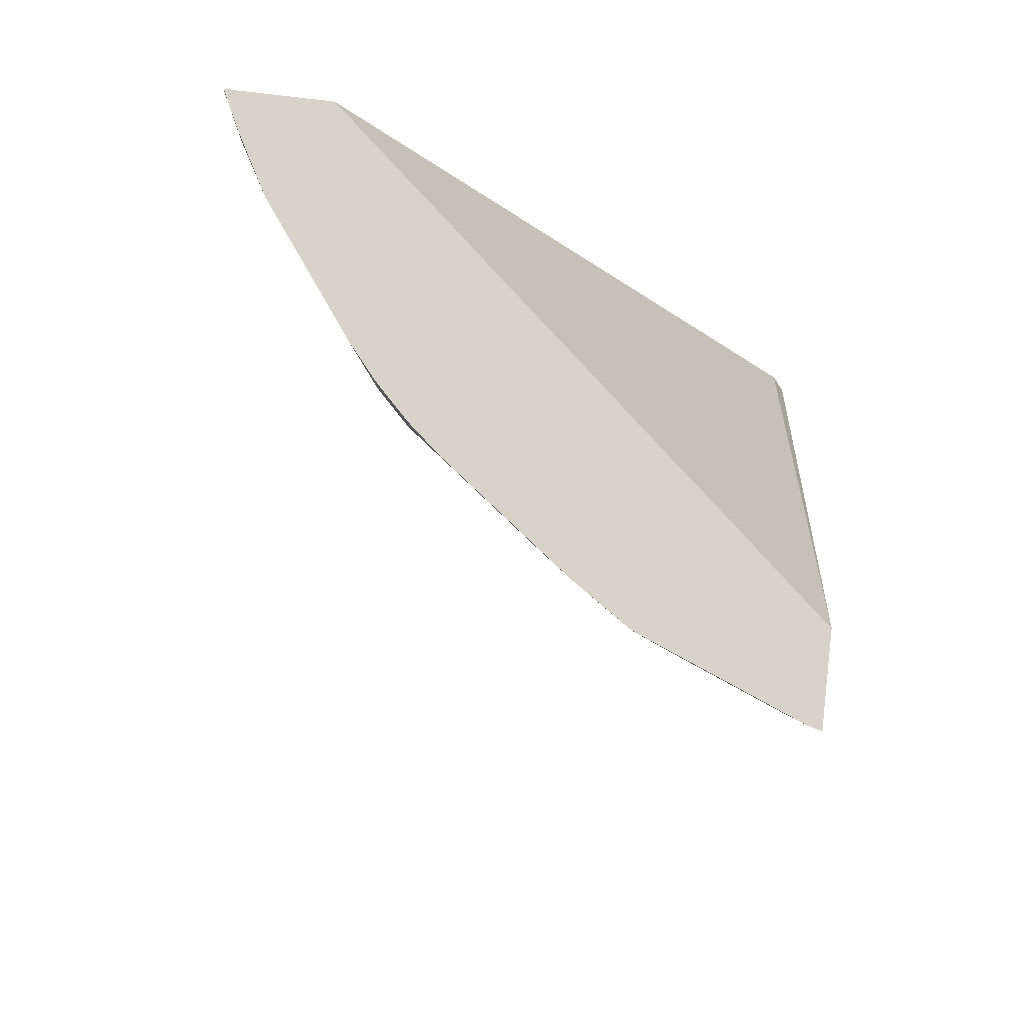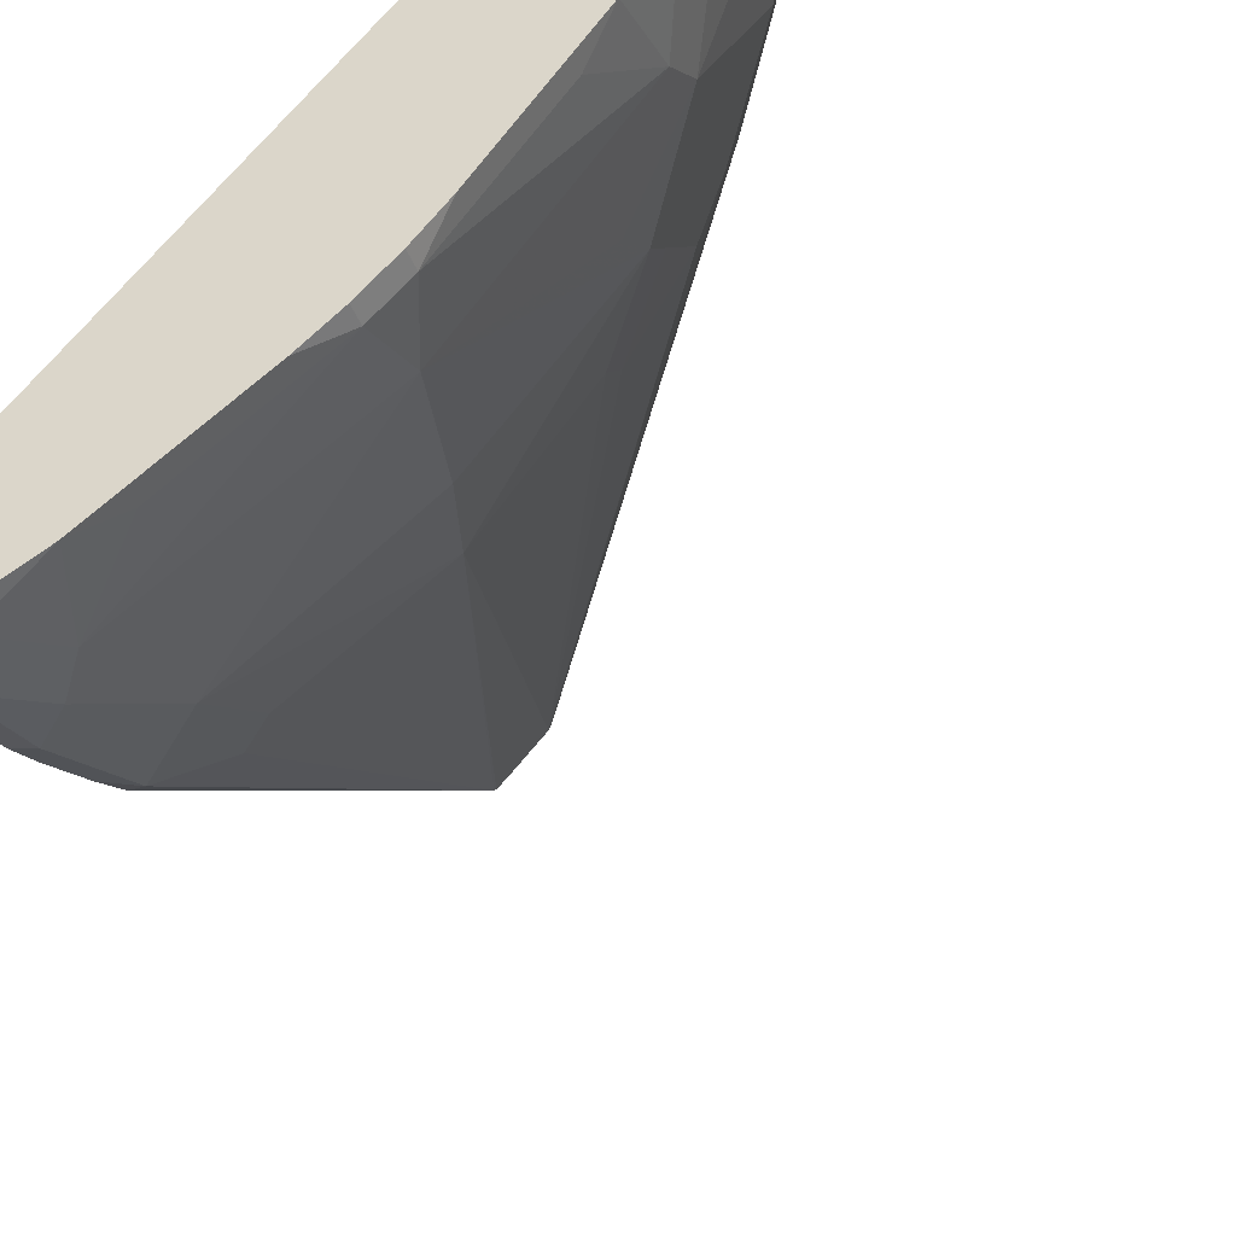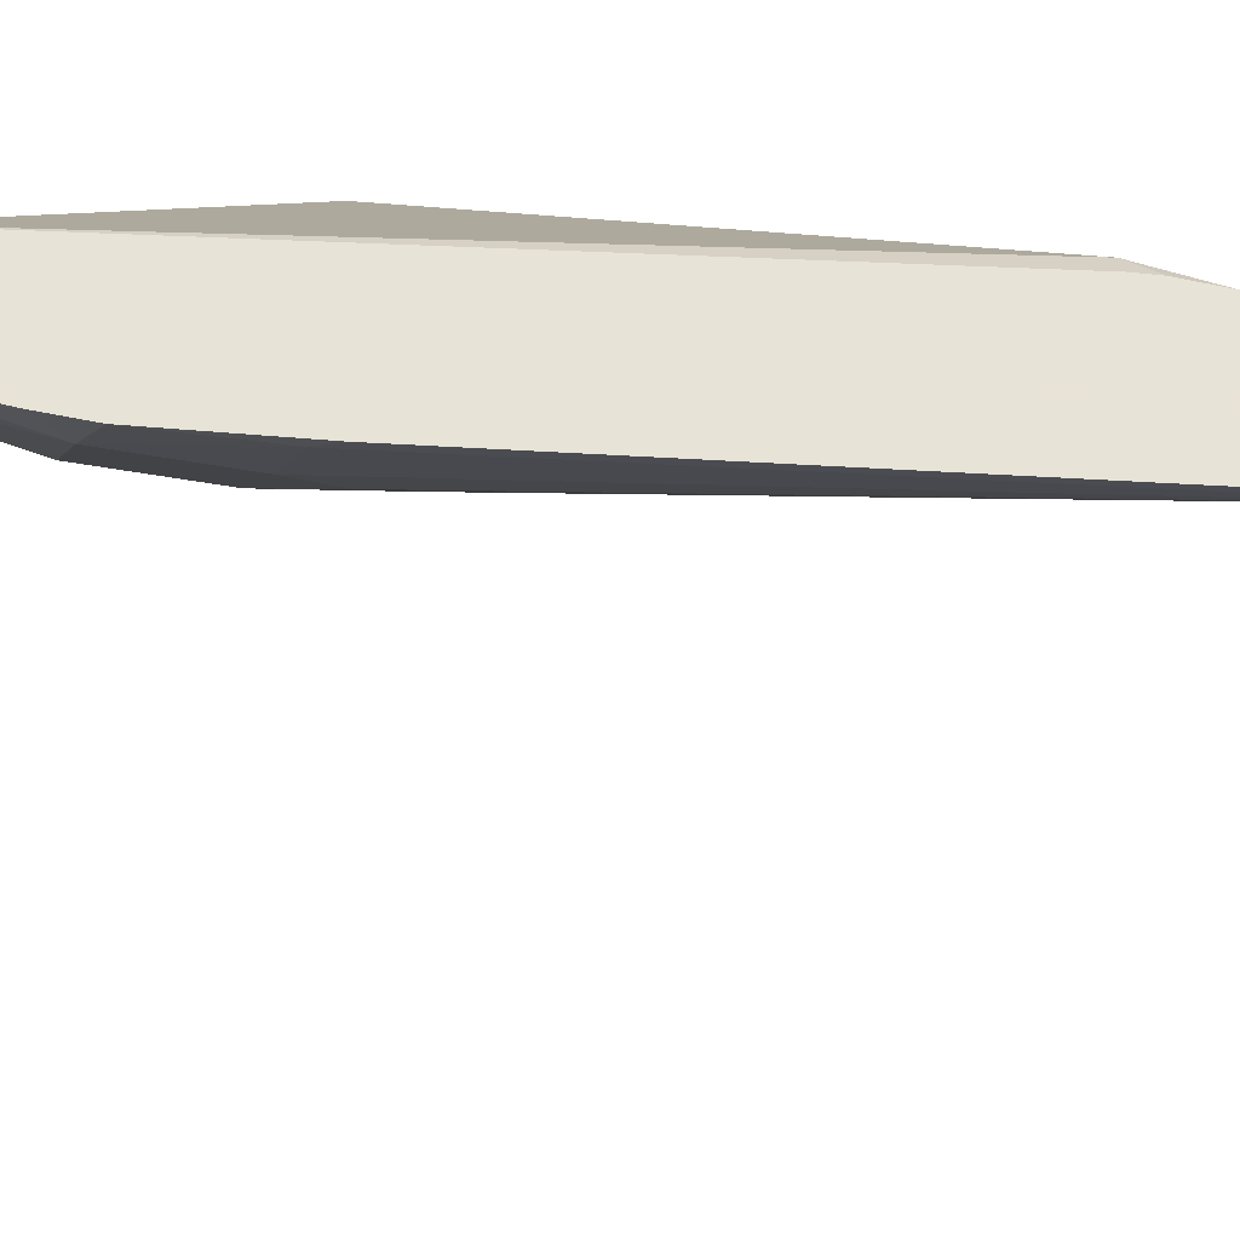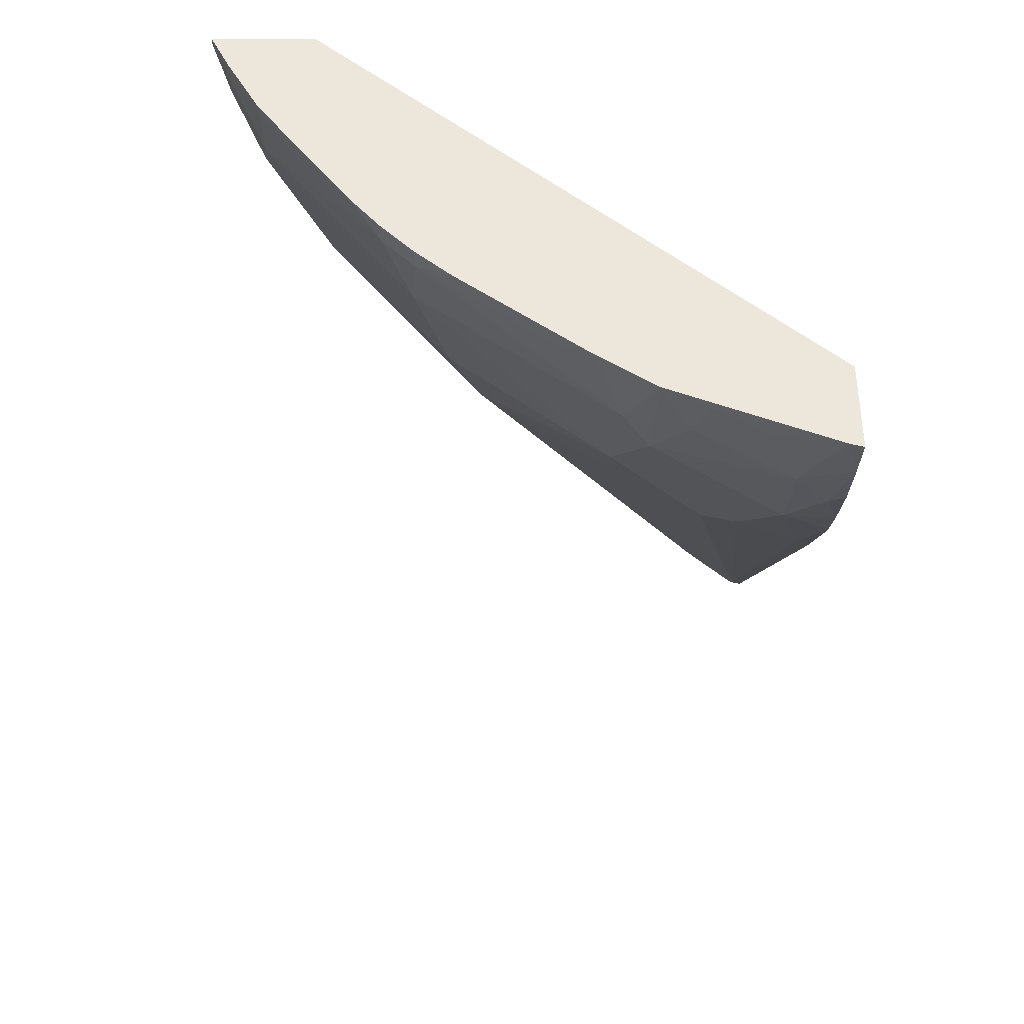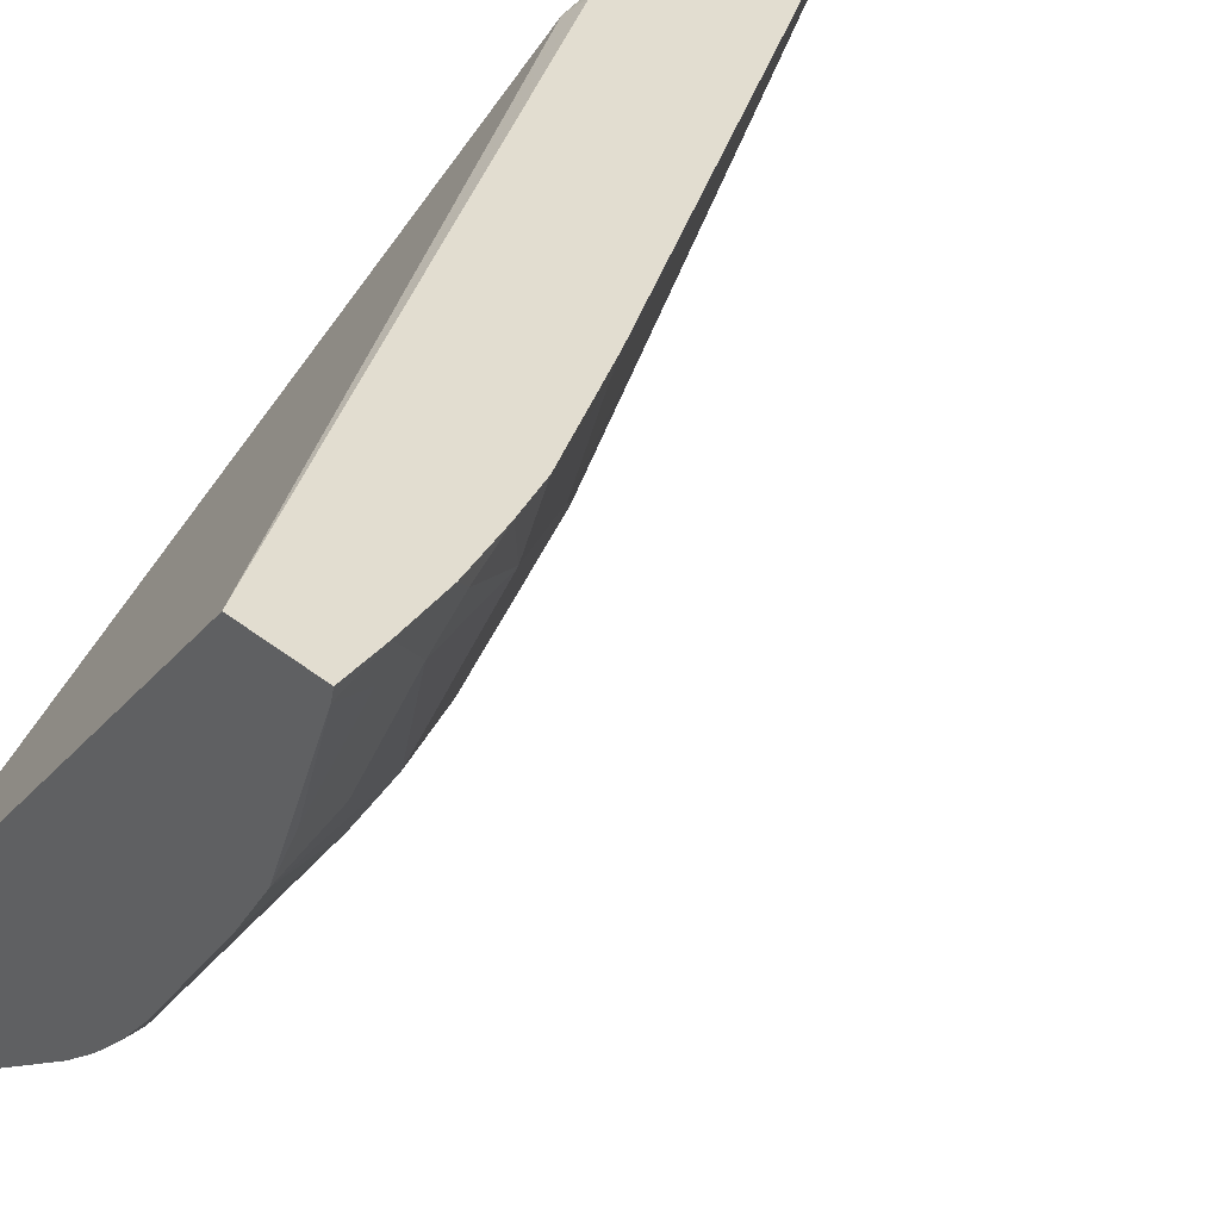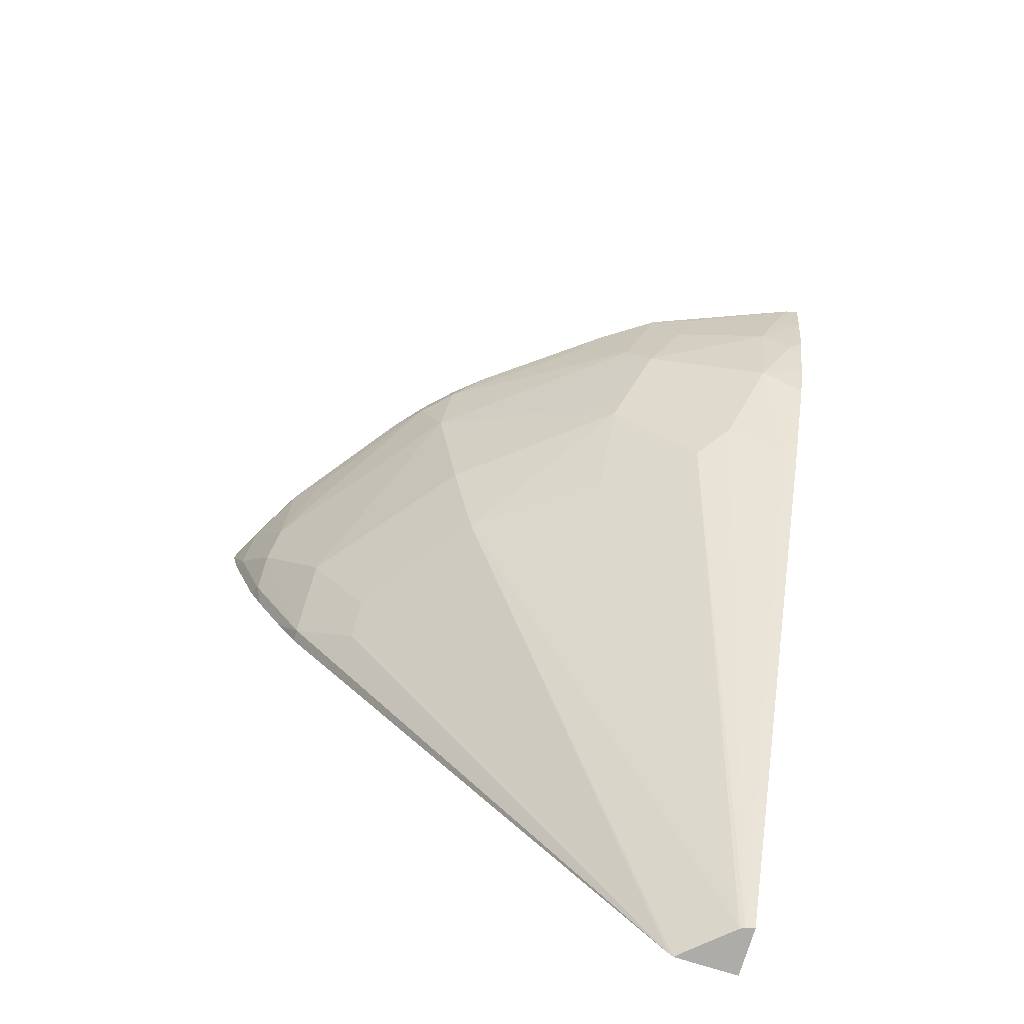
<metadata>
{"format":"obj","ext":"obj","renderer":"f3d","projection":"perspective","resolution":1024,"background":"white","views":[{"elev":76.7,"azim":-82.9,"up":"+Y"},{"elev":-39.9,"azim":-160.4,"up":"+Z"},{"elev":62.6,"azim":-55.1,"up":"+Z"},{"elev":53.0,"azim":-90.0,"up":"+Y"},{"elev":35.2,"azim":-133.5,"up":"+Z"},{"elev":-77.0,"azim":-107.2,"up":"+Y"}]}
</metadata>
<code>
v -0.5746 0.04382 -0.2333
v -0.3112 0.04382 -0.5356
v -0.6294 0.04382 -0.2333
v -0.3274 -0.3467 -0.2333
v -0.3191 -0.3383 -0.2417
v -0.3112 0.04382 -0.5985
v -0.3112 -0.3268 -0.2689
v -0.6275 0.04382 -0.2408
v -0.6229 0.01512 -0.2333
v -0.3207 -0.3593 -0.2333
v -0.3112 -0.3833 -0.2333
v -0.3112 -0.3616 -0.2456
v -0.3112 0.03959 -0.5985
v -0.3352 0.04382 -0.5865
v -0.5888 0.04382 -0.3375
v -0.5994 0.03865 -0.3094
v -0.6091 0.02898 -0.2804
v -0.6187 0.01931 -0.2514
v -0.6091 -0.009709 -0.2611
v -0.6091 -0.02905 -0.2417
v -0.6132 -0.02063 -0.2333
v -0.3112 -0.4902 -0.2333
v -0.3352 0.03222 -0.5865
v -0.3112 0.01748 -0.5936
v -0.3191 0.009634 -0.5897
v -0.3723 0.04382 -0.5656
v -0.5656 0.04382 -0.3723
v -0.5672 -0.006467 -0.3545
v -0.5704 -0.02905 -0.3384
v -0.5897 0.009634 -0.3191
v -0.5897 -0.06768 -0.2611
v -0.5991 -0.05775 -0.2333
v -0.3412 -0.4902 -0.2333
v -0.3112 -0.4902 -0.2717
v -0.3545 -0.006467 -0.5672
v -0.3112 -0.04055 -0.5743
v -0.3191 -0.04834 -0.5704
v -0.3384 -0.02905 -0.5704
v -0.3932 0.03222 -0.5478
v -0.4496 0.04382 -0.5076
v -0.5076 0.04382 -0.4496
v -0.5478 0.03222 -0.3932
v -0.5285 0.01288 -0.4125
v -0.4737 -0.009709 -0.4737
v -0.5285 -0.0645 -0.3738
v -0.5317 -0.08703 -0.3577
v -0.5317 -0.1064 -0.3384
v -0.5317 -0.1451 -0.2997
v -0.5511 -0.1257 -0.2804
v -0.5875 -0.08483 -0.2333
v -0.5511 -0.1451 -0.2417
v -0.3398 -0.4902 -0.2389
v -0.545 -0.1583 -0.2333
v -0.3112 -0.4873 -0.2746
v -0.3162 -0.4902 -0.2667
v -0.3126 -0.4866 -0.2739
v -0.4125 0.01288 -0.5285
v -0.3112 -0.06193 -0.5646
v -0.3191 -0.1257 -0.5317
v -0.3577 -0.08703 -0.5317
v -0.3738 -0.0645 -0.5285
v -0.4705 0.03222 -0.4898
v -0.4705 0.04382 -0.4898
v -0.4898 0.04382 -0.4705
v -0.4898 0.03222 -0.4705
v -0.4544 -0.08703 -0.4544
v -0.4737 -0.1064 -0.4157
v -0.4351 -0.1451 -0.435
v -0.4931 -0.1451 -0.3577
v -0.4931 -0.1644 -0.3384
v -0.3384 -0.4902 -0.2417
v -0.3112 -0.1257 -0.5317
v -0.3577 -0.1451 -0.493
v -0.3384 -0.1644 -0.493
v -0.3112 -0.1006 -0.5453
f 34 56 54
f 37 58 75
f 35 44 57
f 35 57 39
f 35 38 44
f 36 58 37
f 37 75 59
f 39 57 62
f 38 60 61
f 38 61 44
f 38 59 60
f 39 62 40
f 40 62 63
f 34 55 56
f 37 59 38
f 33 53 52
f 26 35 39
f 31 49 51
f 41 64 65
f 26 39 40
f 27 41 65
f 27 65 42
f 27 42 28
f 28 42 43
f 28 43 44
f 28 44 29
f 29 44 45
f 29 45 46
f 29 46 47
f 29 47 48
f 29 48 49
f 29 49 31
f 31 50 32
f 31 51 50
f 42 65 43
f 62 64 63
f 44 65 62
f 54 73 74
f 54 74 59
f 54 59 72
f 55 71 68
f 55 68 56
f 59 74 73
f 59 73 60
f 59 75 72
f 60 73 68
f 60 68 66
f 62 65 64
f 25 37 38
f 66 68 67
f 68 71 69
f 69 71 70
f 54 68 73
f 43 65 44
f 54 56 68
f 50 51 53
f 44 62 57
f 44 61 60
f 44 60 66
f 44 66 46
f 44 46 45
f 46 66 67
f 46 67 68
f 46 68 69
f 46 69 70
f 46 70 47
f 47 70 48
f 48 70 71
f 48 71 52
f 48 52 49
f 49 52 51
f 51 52 53
f 25 36 37
f 15 30 16
f 23 35 26
f 24 36 25
f 1 10 4
f 1 4 5
f 1 5 2
f 2 5 7
f 2 7 12
f 1 22 11
f 2 12 11
f 2 22 34
f 2 34 54
f 2 54 72
f 2 72 75
f 2 75 58
f 2 58 36
f 2 11 22
f 1 33 22
f 1 53 33
f 1 50 53
f 1 2 6
f 1 6 14
f 1 14 26
f 1 26 40
f 1 40 63
f 1 63 64
f 1 64 41
f 1 41 27
f 1 27 15
f 1 15 8
f 1 8 3
f 1 3 9
f 1 9 21
f 1 21 32
f 1 32 50
f 2 36 24
f 2 24 13
f 1 11 10
f 3 8 9
f 16 30 17
f 17 30 19
f 17 19 18
f 19 30 29
f 19 29 31
f 19 31 20
f 15 29 30
f 20 31 32
f 22 33 52
f 22 52 71
f 22 71 55
f 22 55 34
f 23 25 38
f 2 13 6
f 20 32 21
f 15 28 29
f 23 38 35
f 14 23 26
f 15 27 28
f 5 10 11
f 5 11 12
f 5 12 7
f 6 13 23
f 6 23 14
f 8 15 16
f 8 16 17
f 4 10 5
f 8 18 9
f 9 18 19
f 9 19 20
f 9 20 21
f 13 24 25
f 13 25 23
f 8 17 18

</code>
